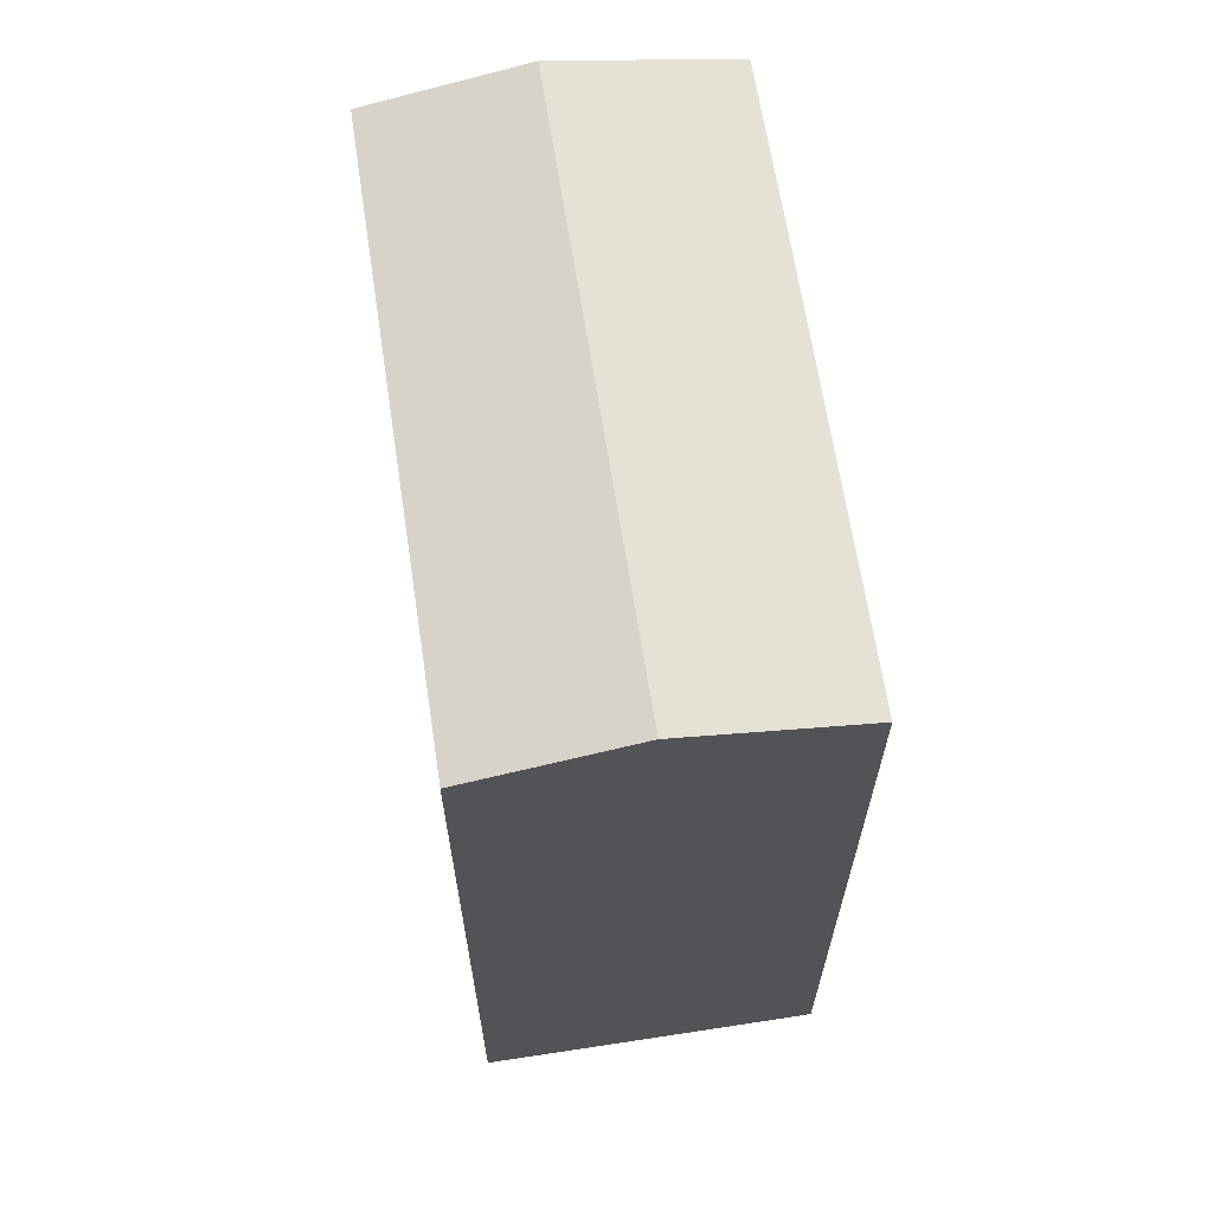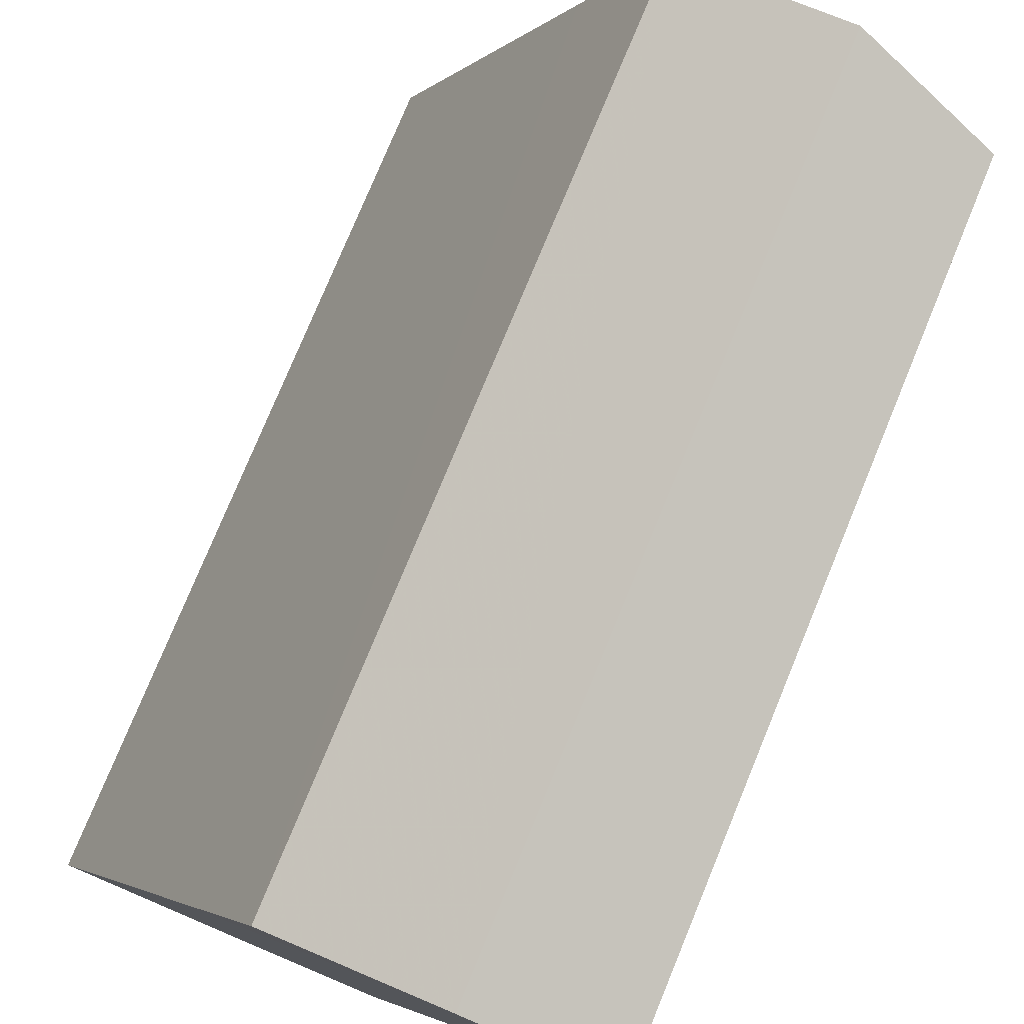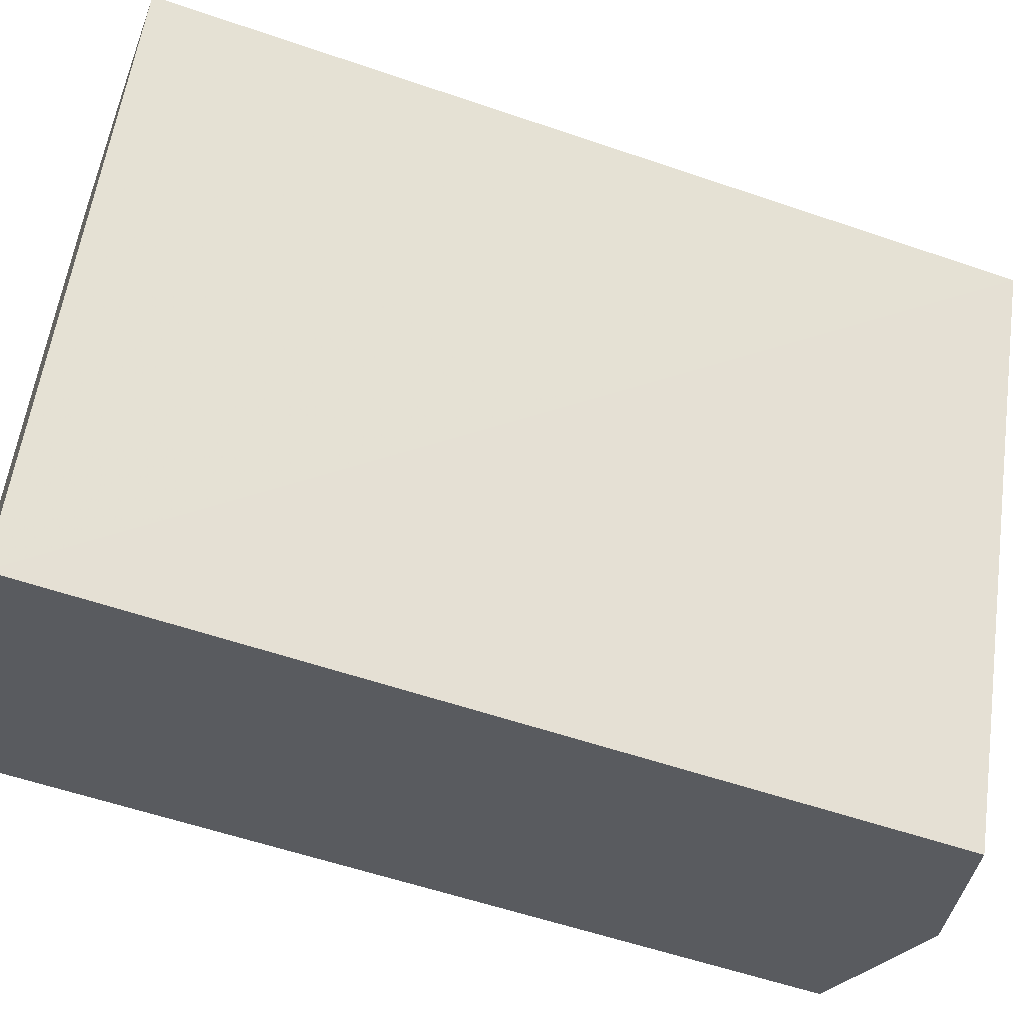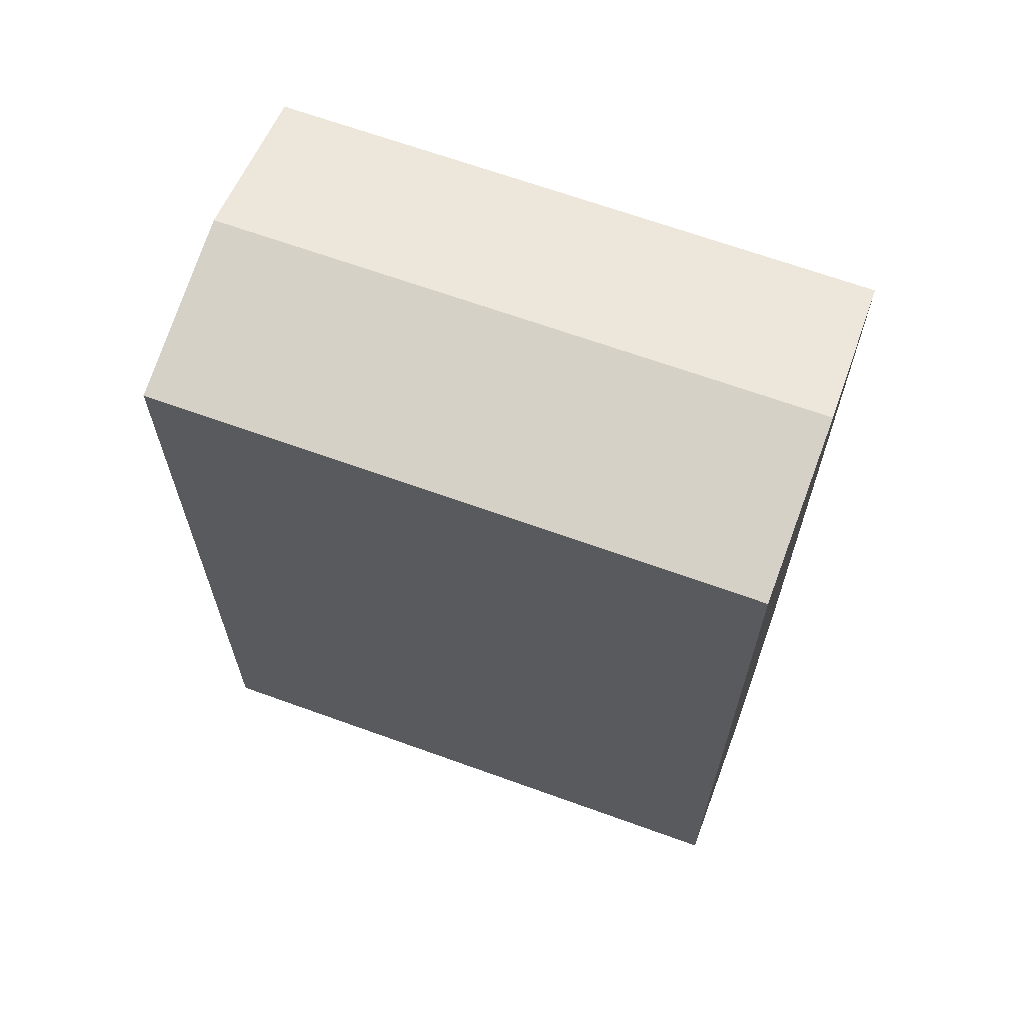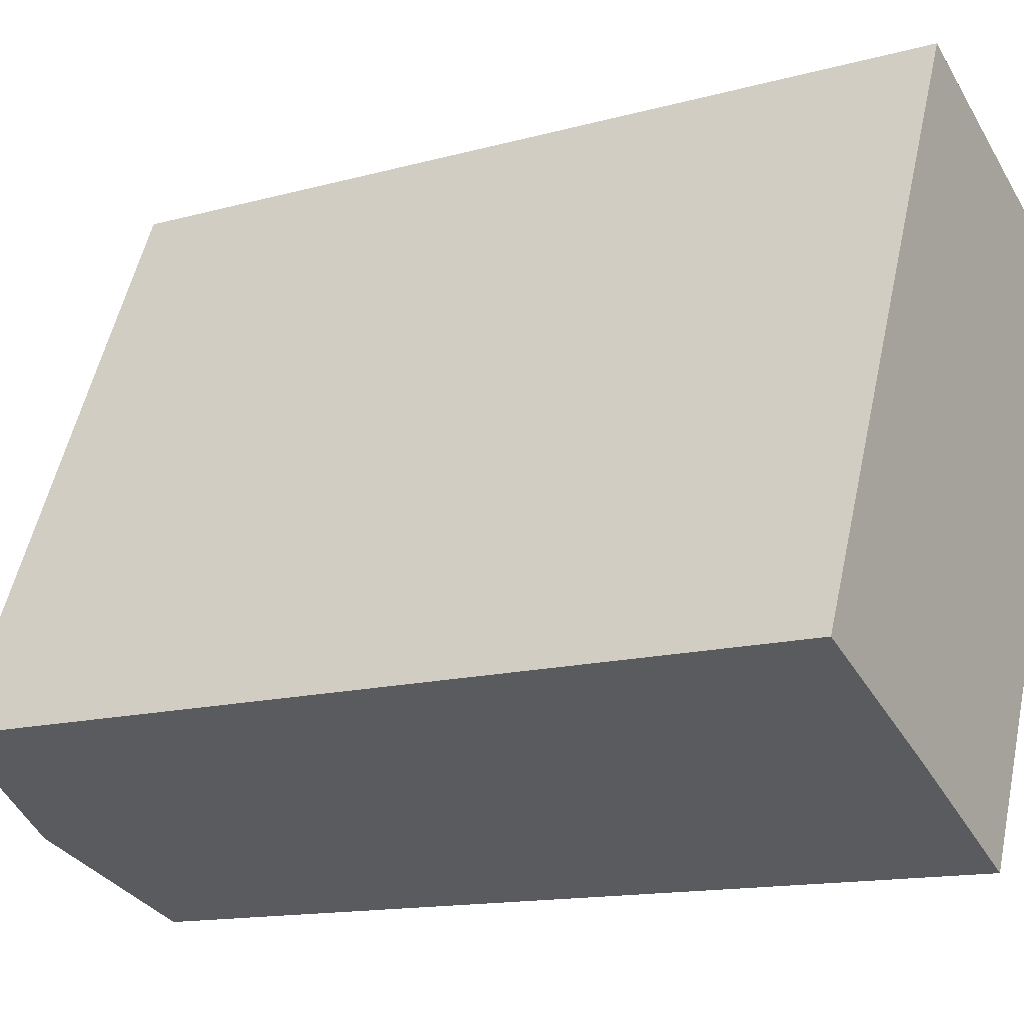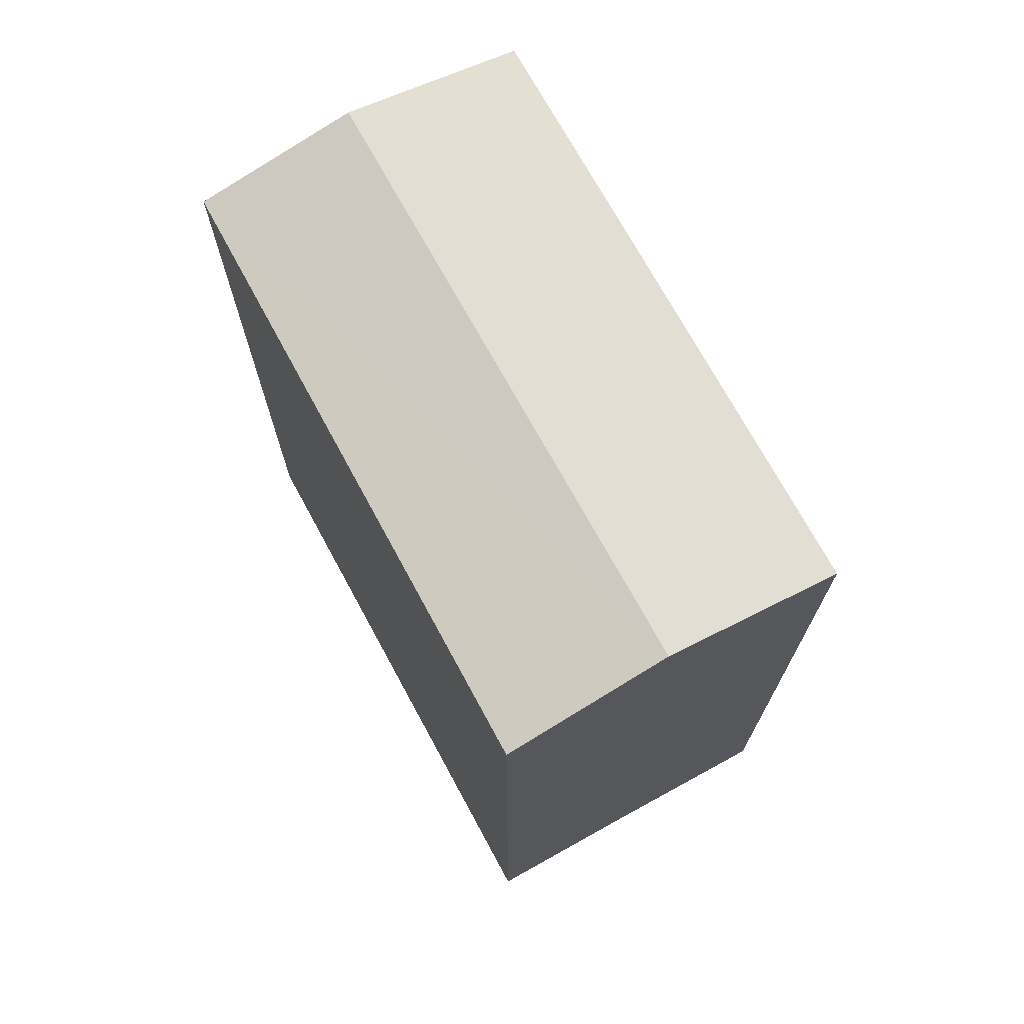
<metadata>
{"format":"obj","ext":"obj","renderer":"f3d","projection":"perspective","resolution":1024,"background":"white","views":[{"elev":66.2,"azim":15.5,"up":"+Z"},{"elev":77.3,"azim":-157.6,"up":"+Y"},{"elev":-56.1,"azim":-109.9,"up":"+Y"},{"elev":66.8,"azim":134.3,"up":"+Z"},{"elev":-14.0,"azim":121.5,"up":"+Y"},{"elev":72.8,"azim":-4.5,"up":"+Z"}]}
</metadata>
<code>
v 8.517e+04 4.466e+05 -0.529
v 8.517e+04 4.466e+05 -0.529
v 8.518e+04 4.466e+05 -0.529
v 8.518e+04 4.466e+05 -0.529
v 8.518e+04 4.466e+05 -0.529
v 8.517e+04 4.466e+05 -0.529
v 8.517e+04 4.466e+05 -0.529
v 8.517e+04 4.466e+05 20.37
v 8.517e+04 4.466e+05 21.22
v 8.518e+04 4.466e+05 20.37
v 8.517e+04 4.466e+05 20.32
v 8.517e+04 4.466e+05 20.27
v 8.518e+04 4.466e+05 20.36
v 8.518e+04 4.466e+05 21.2
f 1 2 3 4 5 6 7
f 8 2 1 9
f 10 3 2 8
f 9 1 7 11
f 11 7 6 12
f 13 4 3 10
f 14 5 4 13
f 12 6 5 14
f 14 9 11 12
f 9 14 13 10 8

</code>
